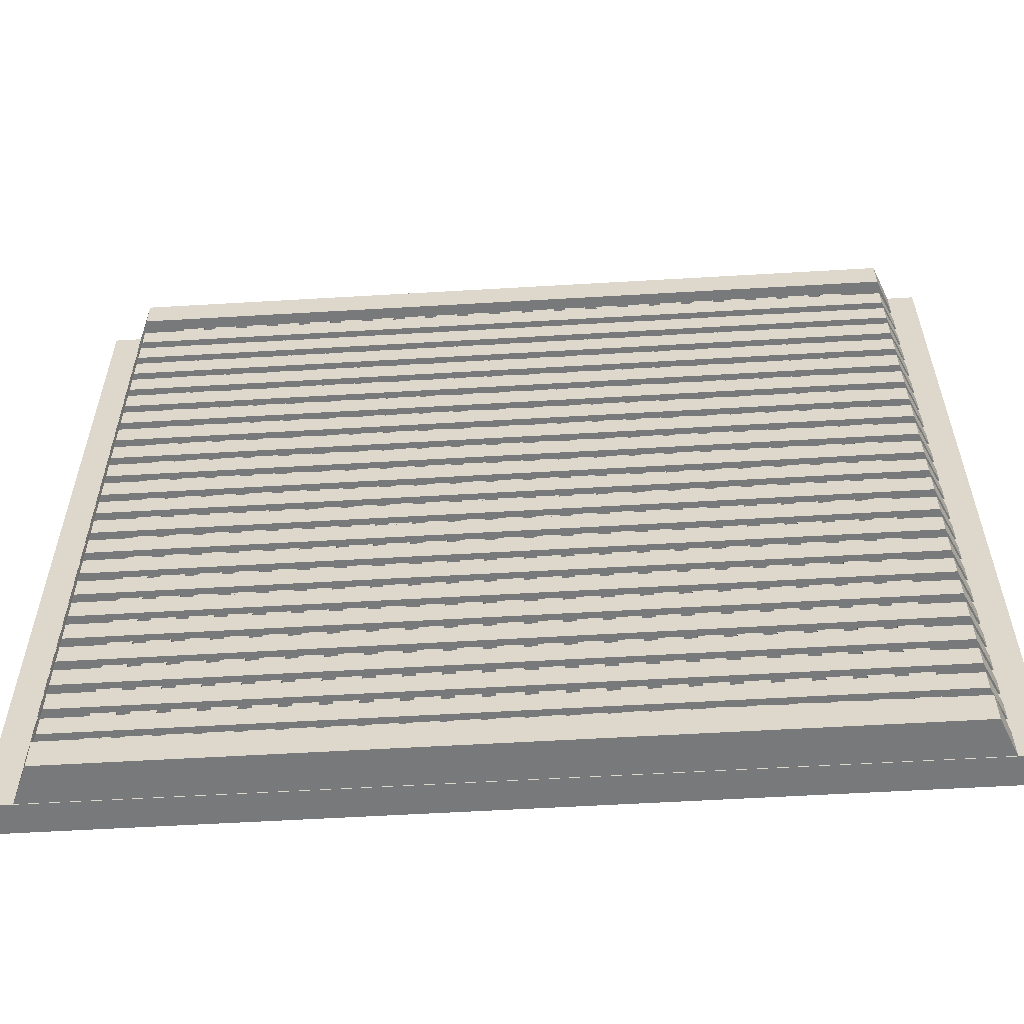
<metadata>
{"format":"obj","ext":"obj","renderer":"f3d","projection":"perspective","resolution":1024,"background":"white","views":[{"elev":-57.7,"azim":3.5,"up":"+Y"}]}
</metadata>
<code>
g Object__0
v 0.255 -0.235 0
v 0.255 -0.235 0.0175
v 0.2392 -0.2059 0.0175
v 0.2392 -0.1934 0.0175
v 0.23 -0.2059 0.03691
v 0.23 -0.1934 0.03691
v 0.2392 -0.2346 0.0175
v 0.2392 -0.2158 0.0175
v 0.23 -0.2346 0.04
v 0.23 -0.2158 0.04
v 0.2392 -0.1859 0.0175
v 0.2392 -0.1734 0.0175
v 0.23 -0.1859 0.03691
v 0.23 -0.1734 0.03691
v 0.2392 -0.1659 0.0175
v 0.2392 -0.1534 0.0175
v 0.23 -0.1659 0.03691
v 0.23 -0.1534 0.03691
v 0.2392 -0.1459 0.0175
v 0.2392 -0.1334 0.0175
v 0.23 -0.1459 0.03691
v 0.23 -0.1334 0.03691
v 0.2392 -0.1259 0.0175
v 0.2392 -0.1134 0.0175
v 0.23 -0.1259 0.03691
v 0.23 -0.1134 0.03691
v 0.2392 -0.1059 0.0175
v 0.2392 -0.09342 0.0175
v 0.23 -0.1059 0.03691
v 0.23 -0.09342 0.03691
v 0.2392 -0.08588 0.0175
v 0.2392 -0.07342 0.0175
v 0.23 -0.08588 0.03691
v 0.23 -0.07342 0.03691
v 0.2392 -0.06588 0.0175
v 0.2392 -0.05342 0.0175
v 0.23 -0.06588 0.03691
v 0.23 -0.05342 0.03691
v 0.2392 -0.04587 0.0175
v 0.2392 -0.03342 0.0175
v 0.23 -0.04587 0.03691
v 0.23 -0.03342 0.03691
v 0.2392 -0.02587 0.0175
v 0.2392 -0.01342 0.0175
v 0.23 -0.02587 0.03691
v 0.23 -0.01342 0.03691
v 0.2392 -0.005875 0.0175
v 0.23 -0.005875 0.03691
v 0.255 0 0
v 0.255 0 0.0175
v 0.2392 0 0.0175
v 0.23 0 0.03691
v 0.194 -0.218 0.0175
v 0.194 -0.218 0.033
v 0.207 -0.218 0.033
v 0.207 -0.218 0.0175
v 0.194 0 0.0175
v 0.194 0 0.033
v 0.207 0 0.033
v 0.207 0 0.0175
v 0.174 -0.218 0.0175
v 0.174 -0.218 0.033
v 0.187 -0.218 0.033
v 0.187 -0.218 0.0175
v 0.174 0 0.0175
v 0.174 0 0.033
v 0.187 0 0.033
v 0.187 0 0.0175
v 0.154 -0.218 0.0175
v 0.154 -0.218 0.033
v 0.167 -0.218 0.033
v 0.167 -0.218 0.0175
v 0.154 0 0.0175
v 0.154 0 0.033
v 0.167 0 0.033
v 0.167 0 0.0175
v 0.134 -0.218 0.0175
v 0.134 -0.218 0.033
v 0.147 -0.218 0.033
v 0.147 -0.218 0.0175
v 0.134 0 0.0175
v 0.134 0 0.033
v 0.147 0 0.033
v 0.147 0 0.0175
v 0.114 -0.218 0.0175
v 0.114 -0.218 0.033
v 0.127 -0.218 0.033
v 0.127 -0.218 0.0175
v 0.114 0 0.0175
v 0.114 0 0.033
v 0.127 0 0.033
v 0.127 0 0.0175
v 0.094 -0.218 0.0175
v 0.094 -0.218 0.033
v 0.107 -0.218 0.033
v 0.107 -0.218 0.0175
v 0.094 0 0.0175
v 0.094 0 0.033
v 0.107 0 0.033
v 0.107 0 0.0175
v 0.074 -0.218 0.0175
v 0.074 -0.218 0.033
v 0.087 -0.218 0.033
v 0.087 -0.218 0.0175
v 0.074 0 0.0175
v 0.074 0 0.033
v 0.087 0 0.033
v 0.087 0 0.0175
v 0.054 -0.218 0.0175
v 0.054 -0.218 0.033
v 0.067 -0.218 0.033
v 0.067 -0.218 0.0175
v 0.054 0 0.0175
v 0.054 0 0.033
v 0.067 0 0.033
v 0.067 0 0.0175
v 0.034 -0.218 0.0175
v 0.034 -0.218 0.033
v 0.047 -0.218 0.033
v 0.047 -0.218 0.0175
v 0.034 0 0.0175
v 0.034 0 0.033
v 0.047 0 0.033
v 0.047 0 0.0175
v 0.014 -0.218 0.0175
v 0.014 -0.218 0.033
v 0.027 -0.218 0.033
v 0.027 -0.218 0.0175
v 0.014 0 0.0175
v 0.014 0 0.033
v 0.027 0 0.033
v 0.027 0 0.0175
v 0.007 -0.218 0.033
v 0.007 -0.218 0.0175
v 0.007 0 0.033
v 0.007 0 0.0175
v -0.255 -0.235 0
v -0.255 -0.235 0.0175
v -0.2392 -0.2059 0.0175
v -0.2392 -0.1934 0.0175
v -0.23 -0.2059 0.03691
v -0.23 -0.1934 0.03691
v -0.2392 -0.2346 0.0175
v -0.2392 -0.2158 0.0175
v -0.23 -0.2346 0.04
v -0.23 -0.2158 0.04
v -0.2392 -0.1859 0.0175
v -0.2392 -0.1734 0.0175
v -0.23 -0.1859 0.03691
v -0.23 -0.1734 0.03691
v -0.2392 -0.1659 0.0175
v -0.2392 -0.1534 0.0175
v -0.23 -0.1659 0.03691
v -0.23 -0.1534 0.03691
v -0.2392 -0.1459 0.0175
v -0.2392 -0.1334 0.0175
v -0.23 -0.1459 0.03691
v -0.23 -0.1334 0.03691
v -0.2392 -0.1259 0.0175
v -0.2392 -0.1134 0.0175
v -0.23 -0.1259 0.03691
v -0.23 -0.1134 0.03691
v -0.2392 -0.1059 0.0175
v -0.2392 -0.09342 0.0175
v -0.23 -0.1059 0.03691
v -0.23 -0.09342 0.03691
v -0.2392 -0.08588 0.0175
v -0.2392 -0.07342 0.0175
v -0.23 -0.08588 0.03691
v -0.23 -0.07342 0.03691
v -0.2392 -0.06588 0.0175
v -0.2392 -0.05342 0.0175
v -0.23 -0.06588 0.03691
v -0.23 -0.05342 0.03691
v -0.2392 -0.04587 0.0175
v -0.2392 -0.03342 0.0175
v -0.23 -0.04587 0.03691
v -0.23 -0.03342 0.03691
v -0.2392 -0.02587 0.0175
v -0.2392 -0.01342 0.0175
v -0.23 -0.02587 0.03691
v -0.23 -0.01342 0.03691
v -0.2392 -0.005875 0.0175
v -0.23 -0.005875 0.03691
v -0.255 0 0
v -0.255 0 0.0175
v -0.2392 0 0.0175
v -0.23 0 0.03691
v -0.194 -0.218 0.0175
v -0.194 -0.218 0.033
v -0.207 -0.218 0.033
v -0.207 -0.218 0.0175
v -0.194 0 0.0175
v -0.194 0 0.033
v -0.207 0 0.033
v -0.207 0 0.0175
v -0.174 -0.218 0.0175
v -0.174 -0.218 0.033
v -0.187 -0.218 0.033
v -0.187 -0.218 0.0175
v -0.174 0 0.0175
v -0.174 0 0.033
v -0.187 0 0.033
v -0.187 0 0.0175
v -0.154 -0.218 0.0175
v -0.154 -0.218 0.033
v -0.167 -0.218 0.033
v -0.167 -0.218 0.0175
v -0.154 0 0.0175
v -0.154 0 0.033
v -0.167 0 0.033
v -0.167 0 0.0175
v -0.134 -0.218 0.0175
v -0.134 -0.218 0.033
v -0.147 -0.218 0.033
v -0.147 -0.218 0.0175
v -0.134 0 0.0175
v -0.134 0 0.033
v -0.147 0 0.033
v -0.147 0 0.0175
v -0.114 -0.218 0.0175
v -0.114 -0.218 0.033
v -0.127 -0.218 0.033
v -0.127 -0.218 0.0175
v -0.114 0 0.0175
v -0.114 0 0.033
v -0.127 0 0.033
v -0.127 0 0.0175
v -0.094 -0.218 0.0175
v -0.094 -0.218 0.033
v -0.107 -0.218 0.033
v -0.107 -0.218 0.0175
v -0.094 0 0.0175
v -0.094 0 0.033
v -0.107 0 0.033
v -0.107 0 0.0175
v -0.074 -0.218 0.0175
v -0.074 -0.218 0.033
v -0.087 -0.218 0.033
v -0.087 -0.218 0.0175
v -0.074 0 0.0175
v -0.074 0 0.033
v -0.087 0 0.033
v -0.087 0 0.0175
v -0.054 -0.218 0.0175
v -0.054 -0.218 0.033
v -0.067 -0.218 0.033
v -0.067 -0.218 0.0175
v -0.054 0 0.0175
v -0.054 0 0.033
v -0.067 0 0.033
v -0.067 0 0.0175
v -0.034 -0.218 0.0175
v -0.034 -0.218 0.033
v -0.047 -0.218 0.033
v -0.047 -0.218 0.0175
v -0.034 0 0.0175
v -0.034 0 0.033
v -0.047 0 0.033
v -0.047 0 0.0175
v -0.014 -0.218 0.0175
v -0.014 -0.218 0.033
v -0.027 -0.218 0.033
v -0.027 -0.218 0.0175
v -0.014 0 0.0175
v -0.014 0 0.033
v -0.027 0 0.033
v -0.027 0 0.0175
v -0.007 -0.218 0.033
v -0.007 -0.218 0.0175
v -0.007 0 0.033
v -0.007 0 0.0175
v 0 -0.235 0
v 0 -0.235 0.0175
v 0 -0.2059 0.0175
v 0 -0.218 0.0175
v 0 -0.2059 0.03691
v 0 -0.2346 0.04
v 0 -0.2158 0.04
v 0 -0.218 0.033
v 0 -0.1934 0.0175
v 0 -0.1859 0.0175
v 0 -0.1934 0.03691
v 0 -0.1859 0.03691
v 0 -0.1734 0.0175
v 0 -0.1659 0.0175
v 0 -0.1534 0.0175
v 0 -0.1734 0.03691
v 0 -0.1659 0.03691
v 0 -0.1534 0.03691
v 0 -0.1459 0.0175
v 0 -0.1334 0.0175
v 0 -0.1259 0.0175
v 0 -0.1459 0.03691
v 0 -0.1334 0.03691
v 0 -0.1259 0.03691
v 0 -0.1134 0.0175
v 0 -0.1059 0.0175
v 0 -0.09342 0.0175
v 0 -0.1134 0.03691
v 0 -0.1059 0.03691
v 0 -0.09342 0.03691
v 0 -0.08588 0.0175
v 0 -0.07342 0.0175
v 0 -0.06588 0.0175
v 0 -0.08588 0.03691
v 0 -0.07342 0.03691
v 0 -0.06588 0.03691
v 0 -0.05342 0.0175
v 0 -0.04587 0.0175
v 0 -0.03342 0.0175
v 0 -0.05342 0.03691
v 0 -0.04587 0.03691
v 0 -0.03342 0.03691
v 0 -0.02587 0.0175
v 0 -0.01342 0.0175
v 0 -0.005875 0.0175
v 0 0 0
v 0 0 0.0175
v 0 0 0.0175
v 0 0 0.0175
v 0 -0.02587 0.03691
v 0 -0.01342 0.03691
v 0 -0.005875 0.03691
v 0 0 0.03691
v 0 0 0.033
v 0.255 0.235 0
v 0.255 0.235 0.0175
v 0.2392 0.2059 0.0175
v 0.2392 0.1934 0.0175
v 0.23 0.2059 0.03691
v 0.23 0.1934 0.03691
v 0.2392 0.2346 0.0175
v 0.2392 0.2158 0.0175
v 0.23 0.2346 0.04
v 0.23 0.2158 0.04
v 0.2392 0.1859 0.0175
v 0.2392 0.1734 0.0175
v 0.23 0.1859 0.03691
v 0.23 0.1734 0.03691
v 0.2392 0.1659 0.0175
v 0.2392 0.1534 0.0175
v 0.23 0.1659 0.03691
v 0.23 0.1534 0.03691
v 0.2392 0.1459 0.0175
v 0.2392 0.1334 0.0175
v 0.23 0.1459 0.03691
v 0.23 0.1334 0.03691
v 0.2392 0.1259 0.0175
v 0.2392 0.1134 0.0175
v 0.23 0.1259 0.03691
v 0.23 0.1134 0.03691
v 0.2392 0.1059 0.0175
v 0.2392 0.09342 0.0175
v 0.23 0.1059 0.03691
v 0.23 0.09342 0.03691
v 0.2392 0.08588 0.0175
v 0.2392 0.07342 0.0175
v 0.23 0.08588 0.03691
v 0.23 0.07342 0.03691
v 0.2392 0.06588 0.0175
v 0.2392 0.05342 0.0175
v 0.23 0.06588 0.03691
v 0.23 0.05342 0.03691
v 0.2392 0.04587 0.0175
v 0.2392 0.03342 0.0175
v 0.23 0.04587 0.03691
v 0.23 0.03342 0.03691
v 0.2392 0.02587 0.0175
v 0.2392 0.01342 0.0175
v 0.23 0.02587 0.03691
v 0.23 0.01342 0.03691
v 0.2392 0.005875 0.0175
v 0.23 0.005875 0.03691
v 0.194 0.218 0.0175
v 0.194 0.218 0.033
v 0.207 0.218 0.033
v 0.207 0.218 0.0175
v 0.174 0.218 0.0175
v 0.174 0.218 0.033
v 0.187 0.218 0.033
v 0.187 0.218 0.0175
v 0.154 0.218 0.0175
v 0.154 0.218 0.033
v 0.167 0.218 0.033
v 0.167 0.218 0.0175
v 0.134 0.218 0.0175
v 0.134 0.218 0.033
v 0.147 0.218 0.033
v 0.147 0.218 0.0175
v 0.114 0.218 0.0175
v 0.114 0.218 0.033
v 0.127 0.218 0.033
v 0.127 0.218 0.0175
v 0.094 0.218 0.0175
v 0.094 0.218 0.033
v 0.107 0.218 0.033
v 0.107 0.218 0.0175
v 0.074 0.218 0.0175
v 0.074 0.218 0.033
v 0.087 0.218 0.033
v 0.087 0.218 0.0175
v 0.054 0.218 0.0175
v 0.054 0.218 0.033
v 0.067 0.218 0.033
v 0.067 0.218 0.0175
v 0.034 0.218 0.0175
v 0.034 0.218 0.033
v 0.047 0.218 0.033
v 0.047 0.218 0.0175
v 0.014 0.218 0.0175
v 0.014 0.218 0.033
v 0.027 0.218 0.033
v 0.027 0.218 0.0175
v 0.007 0.218 0.033
v 0.007 0.218 0.0175
v -0.255 0.235 0
v -0.255 0.235 0.0175
v -0.2392 0.2059 0.0175
v -0.2392 0.1934 0.0175
v -0.23 0.2059 0.03691
v -0.23 0.1934 0.03691
v -0.2392 0.2346 0.0175
v -0.2392 0.2158 0.0175
v -0.23 0.2346 0.04
v -0.23 0.2158 0.04
v -0.2392 0.1859 0.0175
v -0.2392 0.1734 0.0175
v -0.23 0.1859 0.03691
v -0.23 0.1734 0.03691
v -0.2392 0.1659 0.0175
v -0.2392 0.1534 0.0175
v -0.23 0.1659 0.03691
v -0.23 0.1534 0.03691
v -0.2392 0.1459 0.0175
v -0.2392 0.1334 0.0175
v -0.23 0.1459 0.03691
v -0.23 0.1334 0.03691
v -0.2392 0.1259 0.0175
v -0.2392 0.1134 0.0175
v -0.23 0.1259 0.03691
v -0.23 0.1134 0.03691
v -0.2392 0.1059 0.0175
v -0.2392 0.09342 0.0175
v -0.23 0.1059 0.03691
v -0.23 0.09342 0.03691
v -0.2392 0.08588 0.0175
v -0.2392 0.07342 0.0175
v -0.23 0.08588 0.03691
v -0.23 0.07342 0.03691
v -0.2392 0.06588 0.0175
v -0.2392 0.05342 0.0175
v -0.23 0.06588 0.03691
v -0.23 0.05342 0.03691
v -0.2392 0.04587 0.0175
v -0.2392 0.03342 0.0175
v -0.23 0.04587 0.03691
v -0.23 0.03342 0.03691
v -0.2392 0.02587 0.0175
v -0.2392 0.01342 0.0175
v -0.23 0.02587 0.03691
v -0.23 0.01342 0.03691
v -0.2392 0.005875 0.0175
v -0.23 0.005875 0.03691
v -0.194 0.218 0.0175
v -0.194 0.218 0.033
v -0.207 0.218 0.033
v -0.207 0.218 0.0175
v -0.174 0.218 0.0175
v -0.174 0.218 0.033
v -0.187 0.218 0.033
v -0.187 0.218 0.0175
v -0.154 0.218 0.0175
v -0.154 0.218 0.033
v -0.167 0.218 0.033
v -0.167 0.218 0.0175
v -0.134 0.218 0.0175
v -0.134 0.218 0.033
v -0.147 0.218 0.033
v -0.147 0.218 0.0175
v -0.114 0.218 0.0175
v -0.114 0.218 0.033
v -0.127 0.218 0.033
v -0.127 0.218 0.0175
v -0.094 0.218 0.0175
v -0.094 0.218 0.033
v -0.107 0.218 0.033
v -0.107 0.218 0.0175
v -0.074 0.218 0.0175
v -0.074 0.218 0.033
v -0.087 0.218 0.033
v -0.087 0.218 0.0175
v -0.054 0.218 0.0175
v -0.054 0.218 0.033
v -0.067 0.218 0.033
v -0.067 0.218 0.0175
v -0.034 0.218 0.0175
v -0.034 0.218 0.033
v -0.047 0.218 0.033
v -0.047 0.218 0.0175
v -0.014 0.218 0.0175
v -0.014 0.218 0.033
v -0.027 0.218 0.033
v -0.027 0.218 0.0175
v -0.007 0.218 0.033
v -0.007 0.218 0.0175
v 0 0.235 0
v 0 0.235 0.0175
v 0 0.2059 0.0175
v 0 0.218 0.0175
v 0 0.2059 0.03691
v 0 0.2346 0.04
v 0 0.2158 0.04
v 0 0.218 0.033
v 0 0.1934 0.0175
v 0 0.1859 0.0175
v 0 0.1934 0.03691
v 0 0.1859 0.03691
v 0 0.1734 0.0175
v 0 0.1659 0.0175
v 0 0.1534 0.0175
v 0 0.1734 0.03691
v 0 0.1659 0.03691
v 0 0.1534 0.03691
v 0 0.1459 0.0175
v 0 0.1334 0.0175
v 0 0.1259 0.0175
v 0 0.1459 0.03691
v 0 0.1334 0.03691
v 0 0.1259 0.03691
v 0 0.1134 0.0175
v 0 0.1059 0.0175
v 0 0.09342 0.0175
v 0 0.1134 0.03691
v 0 0.1059 0.03691
v 0 0.09342 0.03691
v 0 0.08588 0.0175
v 0 0.07342 0.0175
v 0 0.06588 0.0175
v 0 0.08588 0.03691
v 0 0.07342 0.03691
v 0 0.06588 0.03691
v 0 0.05342 0.0175
v 0 0.04587 0.0175
v 0 0.03342 0.0175
v 0 0.05342 0.03691
v 0 0.04587 0.03691
v 0 0.03342 0.03691
v 0 0.02587 0.0175
v 0 0.01342 0.0175
v 0 0.005875 0.0175
v 0 0.02587 0.03691
v 0 0.01342 0.03691
v 0 0.005875 0.03691
f 4 6 5 3
f 8 10 9 7
f 12 14 13 11
f 16 18 17 15
f 20 22 21 19
f 24 26 25 23
f 28 30 29 27
f 32 34 33 31
f 36 38 37 35
f 40 42 41 39
f 44 46 45 43
f 1 49 50 2
f 47 51 52 48
f 56 55 54 53
f 54 58 57 53
f 55 59 58 54
f 60 59 55 56
f 57 60 56 53
f 58 59 60 57
f 64 63 62 61
f 62 66 65 61
f 63 67 66 62
f 68 67 63 64
f 65 68 64 61
f 66 67 68 65
f 72 71 70 69
f 70 74 73 69
f 71 75 74 70
f 76 75 71 72
f 73 76 72 69
f 74 75 76 73
f 80 79 78 77
f 78 82 81 77
f 79 83 82 78
f 84 83 79 80
f 81 84 80 77
f 82 83 84 81
f 88 87 86 85
f 86 90 89 85
f 87 91 90 86
f 92 91 87 88
f 89 92 88 85
f 90 91 92 89
f 96 95 94 93
f 94 98 97 93
f 95 99 98 94
f 100 99 95 96
f 97 100 96 93
f 98 99 100 97
f 104 103 102 101
f 102 106 105 101
f 103 107 106 102
f 108 107 103 104
f 105 108 104 101
f 106 107 108 105
f 112 111 110 109
f 110 114 113 109
f 111 115 114 110
f 116 115 111 112
f 113 116 112 109
f 114 115 116 113
f 120 119 118 117
f 118 122 121 117
f 119 123 122 118
f 124 123 119 120
f 121 124 120 117
f 122 123 124 121
f 128 127 126 125
f 126 130 129 125
f 127 131 130 126
f 132 131 127 128
f 129 132 128 125
f 130 131 132 129
f 136 135 133 134
f 274 273 1 2
f 3 275 281 4
f 5 277 275 3
f 283 6 4 281
f 283 277 5 6
f 279 278 9 10
f 11 282 285 12
f 13 284 282 11
f 288 14 12 285
f 288 284 13 14
f 15 286 287 16
f 17 289 286 15
f 290 18 16 287
f 290 289 17 18
f 19 291 292 20
f 21 294 291 19
f 295 22 20 292
f 295 294 21 22
f 23 293 297 24
f 25 296 293 23
f 300 26 24 297
f 300 296 25 26
f 27 298 299 28
f 29 301 298 27
f 302 30 28 299
f 302 301 29 30
f 31 303 304 32
f 33 306 303 31
f 307 34 32 304
f 307 306 33 34
f 35 305 309 36
f 37 308 305 35
f 312 38 36 309
f 312 308 37 38
f 39 310 311 40
f 41 313 310 39
f 314 42 40 311
f 314 313 41 42
f 43 315 316 44
f 45 322 315 43
f 323 46 44 316
f 323 322 45 46
f 48 324 317 47
f 1 273 318 49
f 319 274 2 50
f 317 320 51 47
f 325 324 48 52
f 280 276 134 133
f 326 280 133 135
f 134 276 321 136
f 136 321 326 135
f 141 142 140 139
f 145 146 144 143
f 149 150 148 147
f 153 154 152 151
f 157 158 156 155
f 161 162 160 159
f 165 166 164 163
f 169 170 168 167
f 173 174 172 171
f 177 178 176 175
f 181 182 180 179
f 186 185 137 138
f 188 187 183 184
f 190 191 192 189
f 193 194 190 189
f 194 195 191 190
f 191 195 196 192
f 192 196 193 189
f 196 195 194 193
f 198 199 200 197
f 201 202 198 197
f 202 203 199 198
f 199 203 204 200
f 200 204 201 197
f 204 203 202 201
f 206 207 208 205
f 209 210 206 205
f 210 211 207 206
f 207 211 212 208
f 208 212 209 205
f 212 211 210 209
f 214 215 216 213
f 217 218 214 213
f 218 219 215 214
f 215 219 220 216
f 216 220 217 213
f 220 219 218 217
f 222 223 224 221
f 225 226 222 221
f 226 227 223 222
f 223 227 228 224
f 224 228 225 221
f 228 227 226 225
f 230 231 232 229
f 233 234 230 229
f 234 235 231 230
f 231 235 236 232
f 232 236 233 229
f 236 235 234 233
f 238 239 240 237
f 241 242 238 237
f 242 243 239 238
f 239 243 244 240
f 240 244 241 237
f 244 243 242 241
f 246 247 248 245
f 249 250 246 245
f 250 251 247 246
f 247 251 252 248
f 248 252 249 245
f 252 251 250 249
f 254 255 256 253
f 257 258 254 253
f 258 259 255 254
f 255 259 260 256
f 256 260 257 253
f 260 259 258 257
f 262 263 264 261
f 265 266 262 261
f 266 267 263 262
f 263 267 268 264
f 264 268 265 261
f 268 267 266 265
f 269 271 272 270
f 137 273 274 138
f 281 275 139 140
f 275 277 141 139
f 140 142 283 281
f 141 277 283 142
f 145 278 279 146
f 285 282 147 148
f 282 284 149 147
f 148 150 288 285
f 149 284 288 150
f 287 286 151 152
f 286 289 153 151
f 152 154 290 287
f 153 289 290 154
f 292 291 155 156
f 291 294 157 155
f 156 158 295 292
f 157 294 295 158
f 297 293 159 160
f 293 296 161 159
f 160 162 300 297
f 161 296 300 162
f 299 298 163 164
f 298 301 165 163
f 164 166 302 299
f 165 301 302 166
f 304 303 167 168
f 303 306 169 167
f 168 170 307 304
f 169 306 307 170
f 309 305 171 172
f 305 308 173 171
f 172 174 312 309
f 173 308 312 174
f 311 310 175 176
f 310 313 177 175
f 176 178 314 311
f 177 313 314 178
f 316 315 179 180
f 315 322 181 179
f 180 182 323 316
f 181 322 323 182
f 317 324 184 183
f 318 273 137 185
f 138 274 319 186
f 187 320 317 183
f 184 324 325 188
f 270 276 280 269
f 269 280 326 271
f 321 276 270 272
f 326 321 272 271
f 7 9 278 145 143
f 279 10 8 144 146
f 331 332 330 329
f 335 336 334 333
f 339 340 338 337
f 343 344 342 341
f 347 348 346 345
f 351 352 350 349
f 355 356 354 353
f 359 360 358 357
f 363 364 362 361
f 367 368 366 365
f 371 372 370 369
f 50 49 327 328
f 52 51 373 374
f 376 377 378 375
f 57 58 376 375
f 58 59 377 376
f 377 59 60 378
f 378 60 57 375
f 60 59 58 57
f 380 381 382 379
f 65 66 380 379
f 66 67 381 380
f 381 67 68 382
f 382 68 65 379
f 68 67 66 65
f 384 385 386 383
f 73 74 384 383
f 74 75 385 384
f 385 75 76 386
f 386 76 73 383
f 76 75 74 73
f 388 389 390 387
f 81 82 388 387
f 82 83 389 388
f 389 83 84 390
f 390 84 81 387
f 84 83 82 81
f 392 393 394 391
f 89 90 392 391
f 90 91 393 392
f 393 91 92 394
f 394 92 89 391
f 92 91 90 89
f 396 397 398 395
f 97 98 396 395
f 98 99 397 396
f 397 99 100 398
f 398 100 97 395
f 100 99 98 97
f 400 401 402 399
f 105 106 400 399
f 106 107 401 400
f 401 107 108 402
f 402 108 105 399
f 108 107 106 105
f 404 405 406 403
f 113 114 404 403
f 114 115 405 404
f 405 115 116 406
f 406 116 113 403
f 116 115 114 113
f 408 409 410 407
f 121 122 408 407
f 122 123 409 408
f 409 123 124 410
f 410 124 121 407
f 124 123 122 121
f 412 413 414 411
f 129 130 412 411
f 130 131 413 412
f 413 131 132 414
f 414 132 129 411
f 132 131 130 129
f 415 135 136 416
f 327 507 508 328
f 515 509 329 330
f 509 511 331 329
f 330 332 517 515
f 331 511 517 332
f 335 512 513 336
f 519 516 337 338
f 516 518 339 337
f 338 340 522 519
f 339 518 522 340
f 521 520 341 342
f 520 523 343 341
f 342 344 524 521
f 343 523 524 344
f 526 525 345 346
f 525 528 347 345
f 346 348 529 526
f 347 528 529 348
f 531 527 349 350
f 527 530 351 349
f 350 352 534 531
f 351 530 534 352
f 533 532 353 354
f 532 535 355 353
f 354 356 536 533
f 355 535 536 356
f 538 537 357 358
f 537 540 359 357
f 358 360 541 538
f 359 540 541 360
f 543 539 361 362
f 539 542 363 361
f 362 364 546 543
f 363 542 546 364
f 545 544 365 366
f 544 547 367 365
f 366 368 548 545
f 367 547 548 368
f 550 549 369 370
f 549 552 371 369
f 370 372 553 550
f 371 552 553 372
f 551 554 374 373
f 318 507 327 49
f 328 508 319 50
f 51 320 551 373
f 374 554 325 52
f 416 510 514 415
f 415 514 326 135
f 321 510 416 136
f 326 321 136 135
f 420 422 421 419
f 424 426 425 423
f 428 430 429 427
f 432 434 433 431
f 436 438 437 435
f 440 442 441 439
f 444 446 445 443
f 448 450 449 447
f 452 454 453 451
f 456 458 457 455
f 460 462 461 459
f 417 185 186 418
f 463 187 188 464
f 468 467 466 465
f 466 194 193 465
f 467 195 194 466
f 196 195 467 468
f 193 196 468 465
f 194 195 196 193
f 472 471 470 469
f 470 202 201 469
f 471 203 202 470
f 204 203 471 472
f 201 204 472 469
f 202 203 204 201
f 476 475 474 473
f 474 210 209 473
f 475 211 210 474
f 212 211 475 476
f 209 212 476 473
f 210 211 212 209
f 480 479 478 477
f 478 218 217 477
f 479 219 218 478
f 220 219 479 480
f 217 220 480 477
f 218 219 220 217
f 484 483 482 481
f 482 226 225 481
f 483 227 226 482
f 228 227 483 484
f 225 228 484 481
f 226 227 228 225
f 488 487 486 485
f 486 234 233 485
f 487 235 234 486
f 236 235 487 488
f 233 236 488 485
f 234 235 236 233
f 492 491 490 489
f 490 242 241 489
f 491 243 242 490
f 244 243 491 492
f 241 244 492 489
f 242 243 244 241
f 496 495 494 493
f 494 250 249 493
f 495 251 250 494
f 252 251 495 496
f 249 252 496 493
f 250 251 252 249
f 500 499 498 497
f 498 258 257 497
f 499 259 258 498
f 260 259 499 500
f 257 260 500 497
f 258 259 260 257
f 504 503 502 501
f 502 266 265 501
f 503 267 266 502
f 268 267 503 504
f 265 268 504 501
f 266 267 268 265
f 272 271 505 506
f 508 507 417 418
f 419 509 515 420
f 421 511 509 419
f 517 422 420 515
f 517 511 421 422
f 513 512 425 426
f 427 516 519 428
f 429 518 516 427
f 522 430 428 519
f 522 518 429 430
f 431 520 521 432
f 433 523 520 431
f 524 434 432 521
f 524 523 433 434
f 435 525 526 436
f 437 528 525 435
f 529 438 436 526
f 529 528 437 438
f 439 527 531 440
f 441 530 527 439
f 534 442 440 531
f 534 530 441 442
f 443 532 533 444
f 445 535 532 443
f 536 446 444 533
f 536 535 445 446
f 447 537 538 448
f 449 540 537 447
f 541 450 448 538
f 541 540 449 450
f 451 539 543 452
f 453 542 539 451
f 546 454 452 543
f 546 542 453 454
f 455 544 545 456
f 457 547 544 455
f 548 458 456 545
f 548 547 457 458
f 459 549 550 460
f 461 552 549 459
f 553 462 460 550
f 553 552 461 462
f 464 554 551 463
f 417 507 318 185
f 319 508 418 186
f 551 320 187 463
f 325 554 464 188
f 514 510 506 505
f 326 514 505 271
f 506 510 321 272
f 272 321 326 271
f 425 512 335 333 423
f 424 334 336 513 426

</code>
